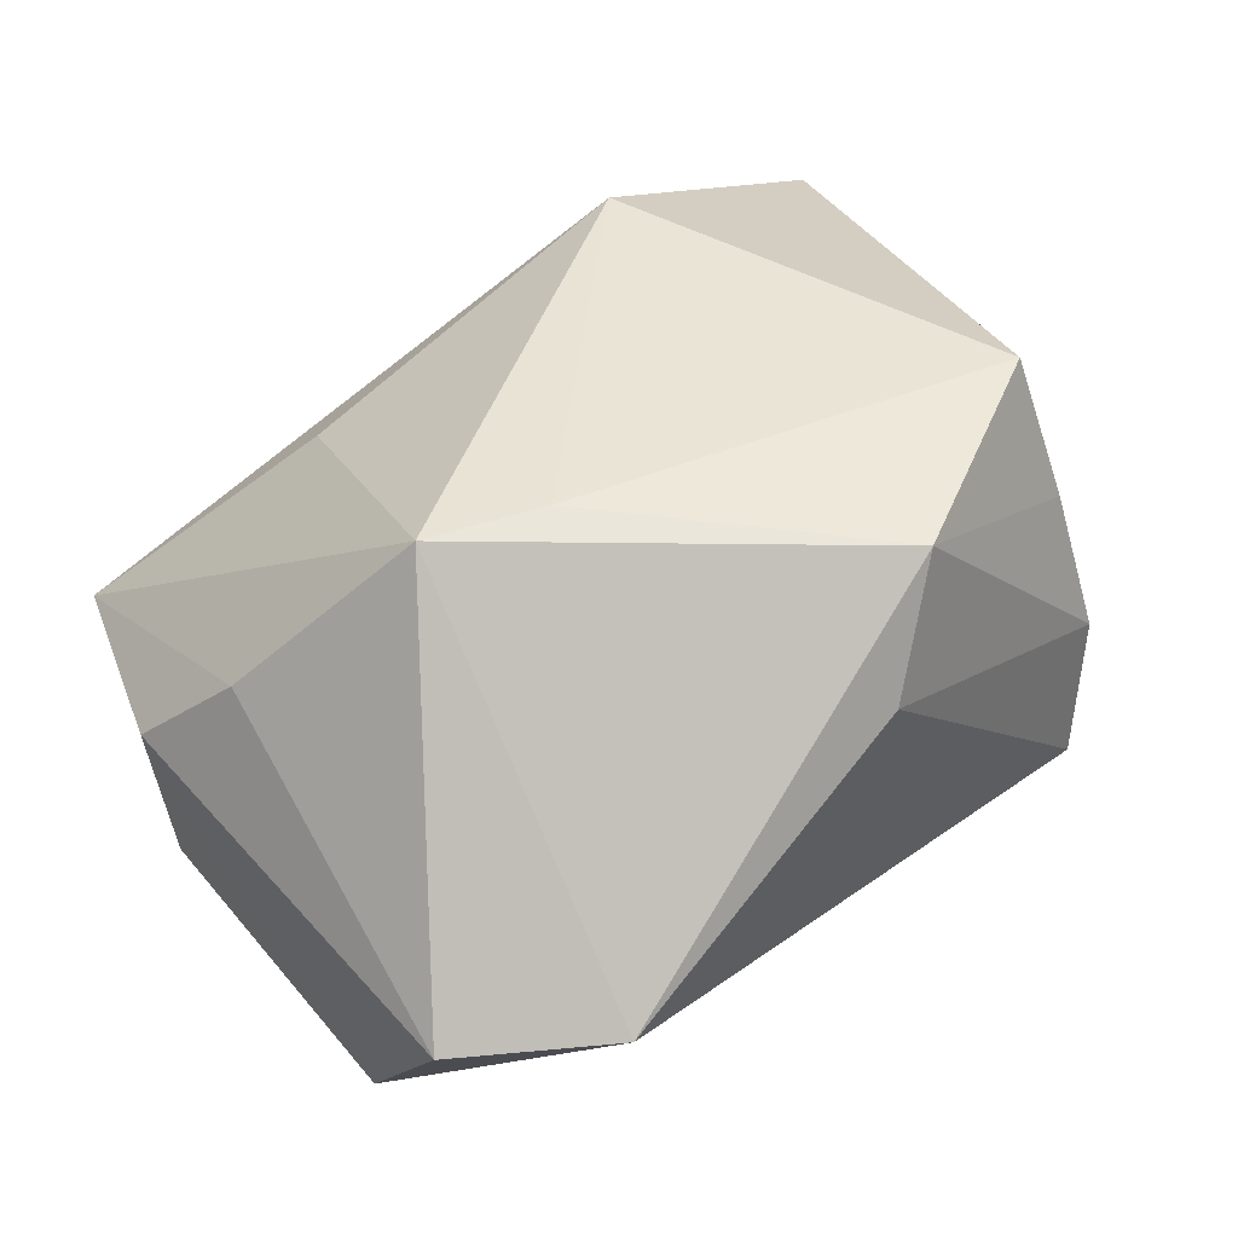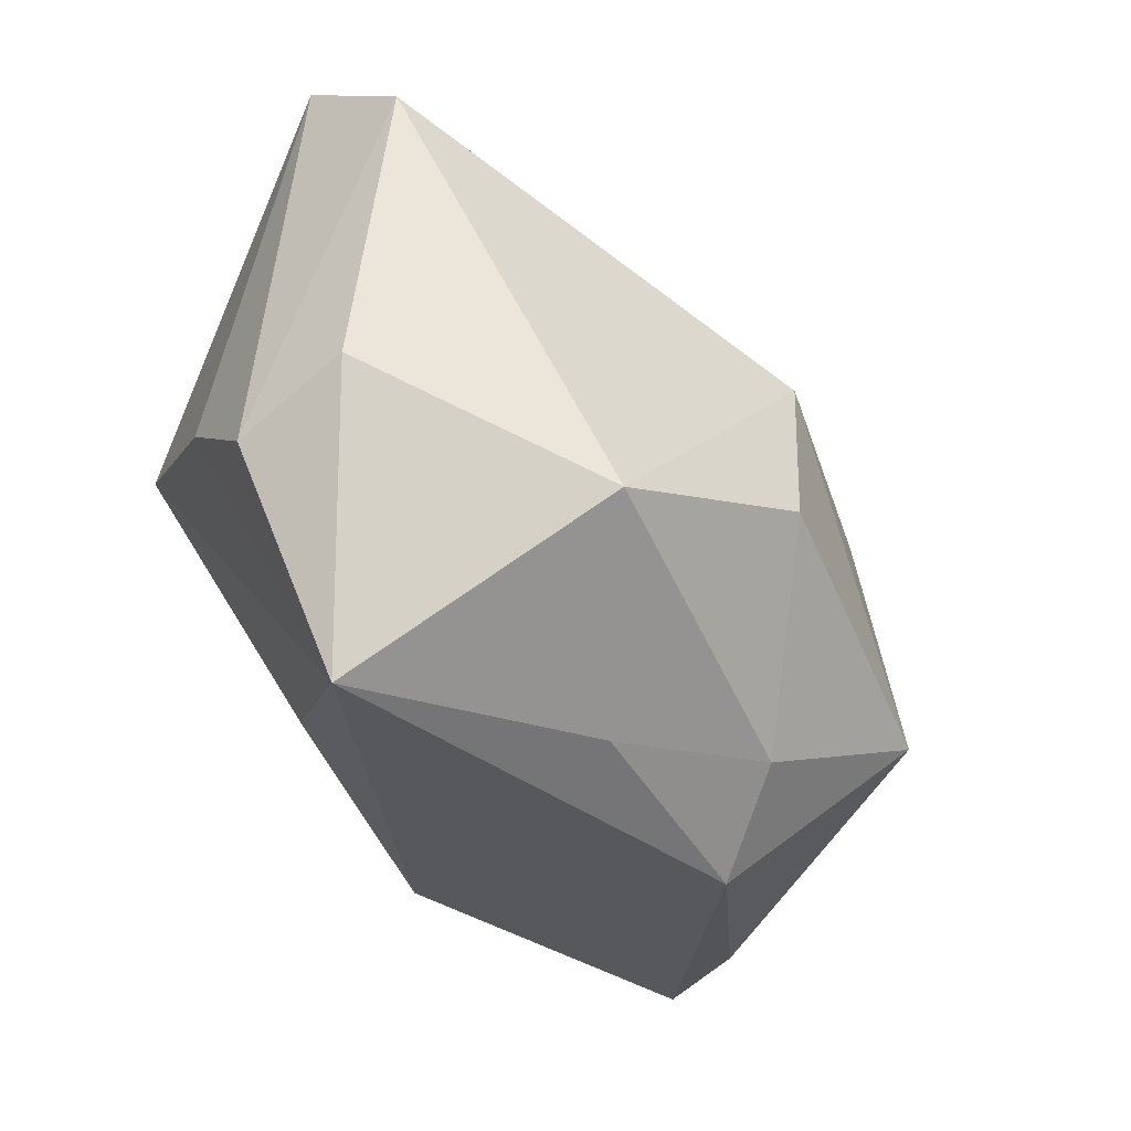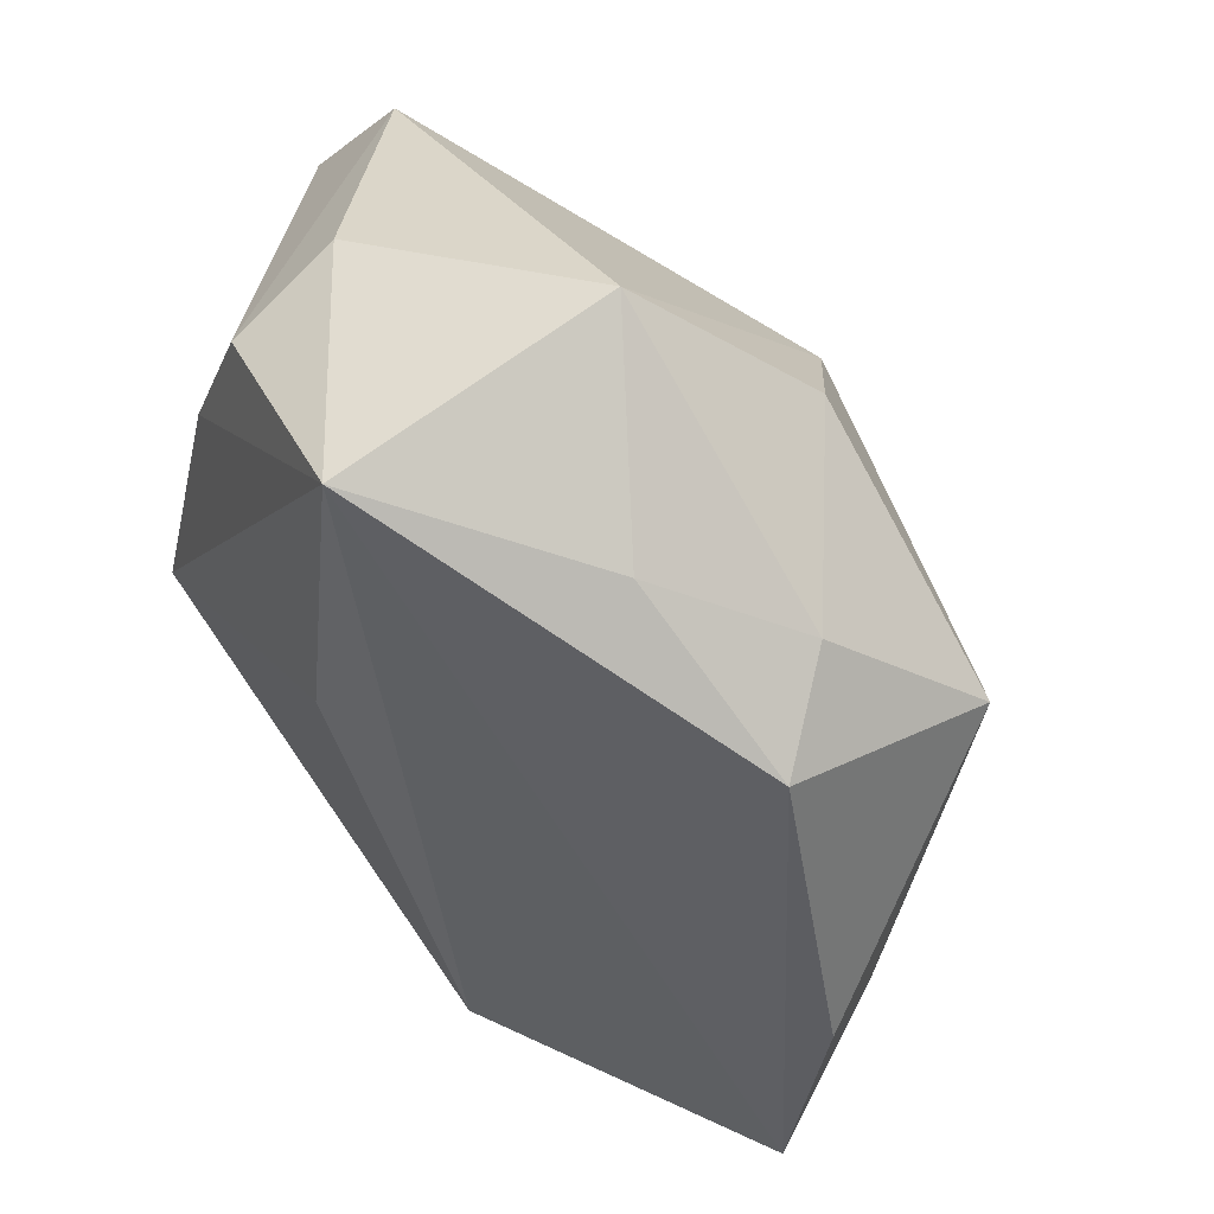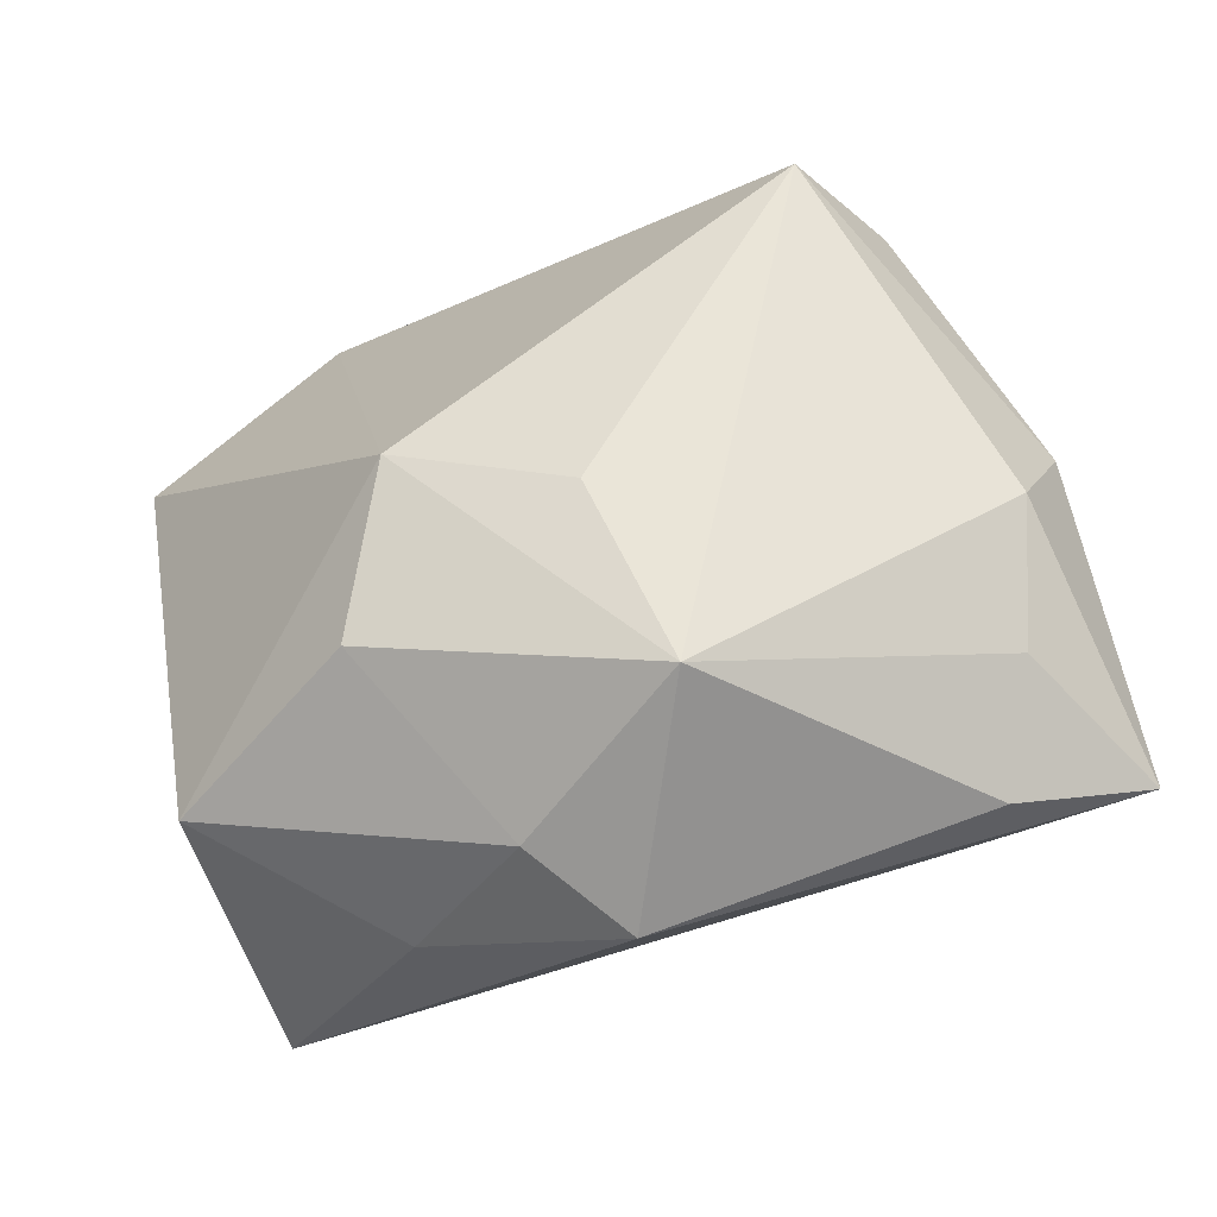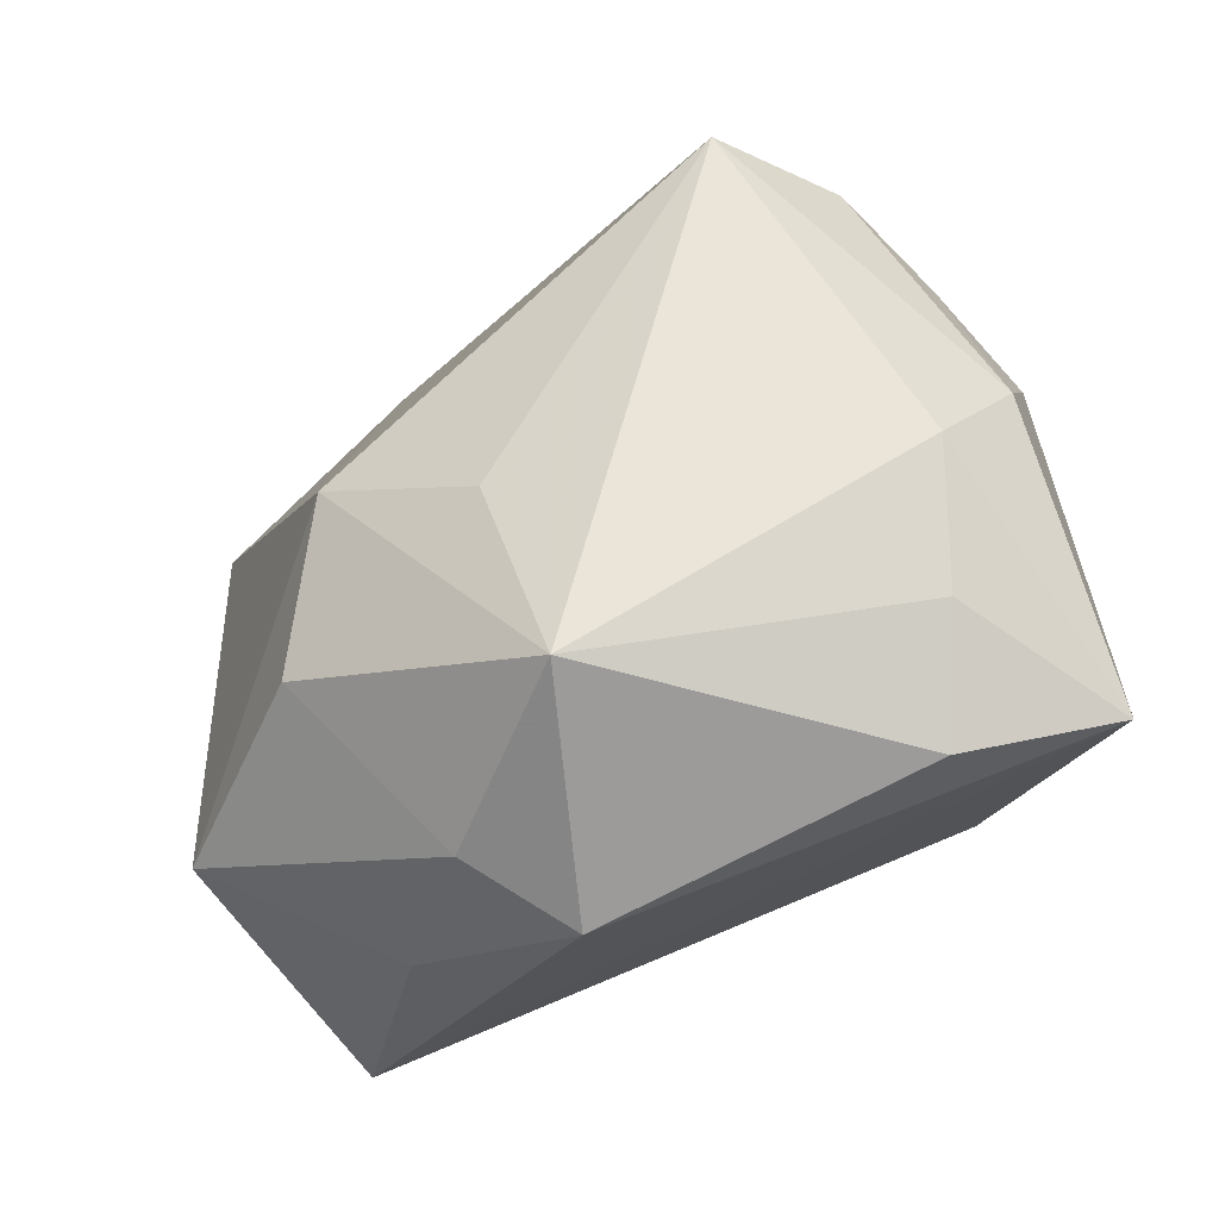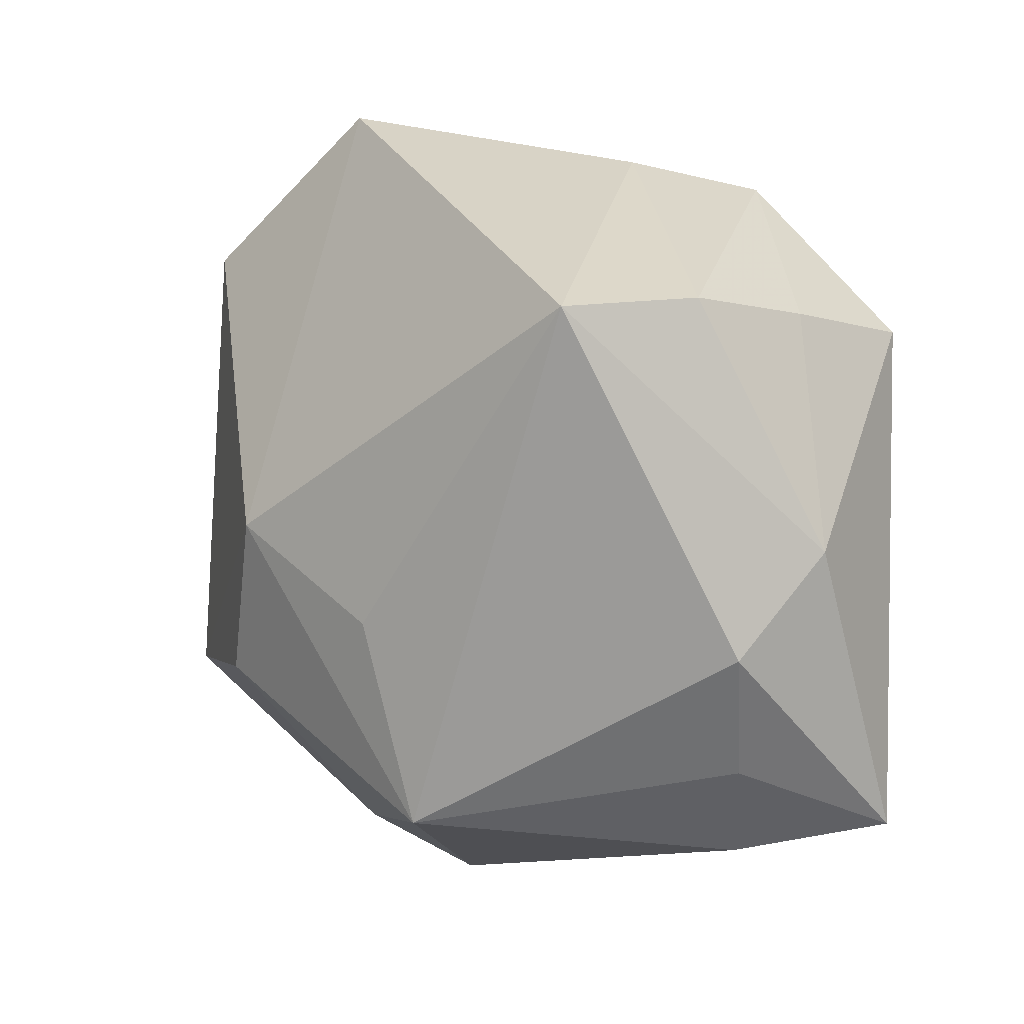
<metadata>
{"format":"obj","ext":"obj","renderer":"f3d","projection":"perspective","resolution":1024,"background":"white","views":[{"elev":42.7,"azim":137.5,"up":"+Z"},{"elev":-40.8,"azim":125.9,"up":"+Y"},{"elev":-66.9,"azim":131.6,"up":"+Y"},{"elev":-25.5,"azim":-147.8,"up":"+Y"},{"elev":-26.4,"azim":-129.8,"up":"+Y"},{"elev":24.9,"azim":-120.2,"up":"+Y"}]}
</metadata>
<code>
v 0.01452 -0.02103 0.01511
v -0.005163 -0.02915 -0.02076
v 0.009324 -0.03284 -0.01429
v -0.04379 -0.0205 0.01512
v -0.0106 -0.03515 -0.01236
v -0.0223 -0.01938 -0.02512
v -0.03946 0.00827 0.008942
v 0.03972 -0.01044 -0.009754
v 0.02888 0.03442 -0.003341
v 0.01491 0.009916 0.02694
v 0.04073 0.0248 -0.004347
v 0.005052 -0.01366 -0.03103
v -0.02684 0.02642 0.01433
v -0.02797 0.0306 0.001889
v -0.02529 0.0217 0.02694
v 0.04091 0.01678 -0.0148
v -0.02615 0.03162 -0.01143
v -0.005039 0.03107 0.02467
v 0.03055 -0.03515 -0.002931
v 0.03568 -0.005469 0.01034
v -0.04082 0.0003204 -0.001258
v -0.03568 -0.02413 0.003037
v 0.0009443 0.03413 0.01342
v 0.002588 0.003136 -0.03011
v -0.01372 -0.001663 -0.02564
v -0.0392 -0.01282 0.0005533
v 0.03961 -0.0142 0.001076
v 0.02456 -0.02283 -0.02648
v 0.02493 0.005755 0.02654
v -0.01621 -0.01778 0.02694
f 24 9 16
f 17 9 24
f 24 16 28
f 28 16 8
f 18 29 9
f 8 16 27
f 9 29 11
f 11 16 9
f 11 27 16
f 25 17 24
f 1 29 30
f 19 28 8
f 8 27 19
f 30 4 19
f 19 4 5
f 19 1 30
f 29 1 19
f 9 17 23
f 23 18 9
f 23 17 14
f 14 18 23
f 30 29 10
f 29 18 10
f 20 11 29
f 27 11 20
f 29 19 20
f 20 19 27
f 24 28 12
f 17 25 6
f 6 25 24
f 24 12 6
f 3 19 5
f 28 19 3
f 14 17 7
f 15 7 4
f 30 10 15
f 15 10 18
f 15 4 30
f 5 4 22
f 22 6 5
f 5 6 2
f 2 3 5
f 28 3 2
f 2 12 28
f 2 6 12
f 4 7 21
f 17 6 21
f 21 7 17
f 13 18 14
f 13 15 18
f 14 7 13
f 7 15 13
f 4 21 26
f 26 21 6
f 26 22 4
f 6 22 26

</code>
